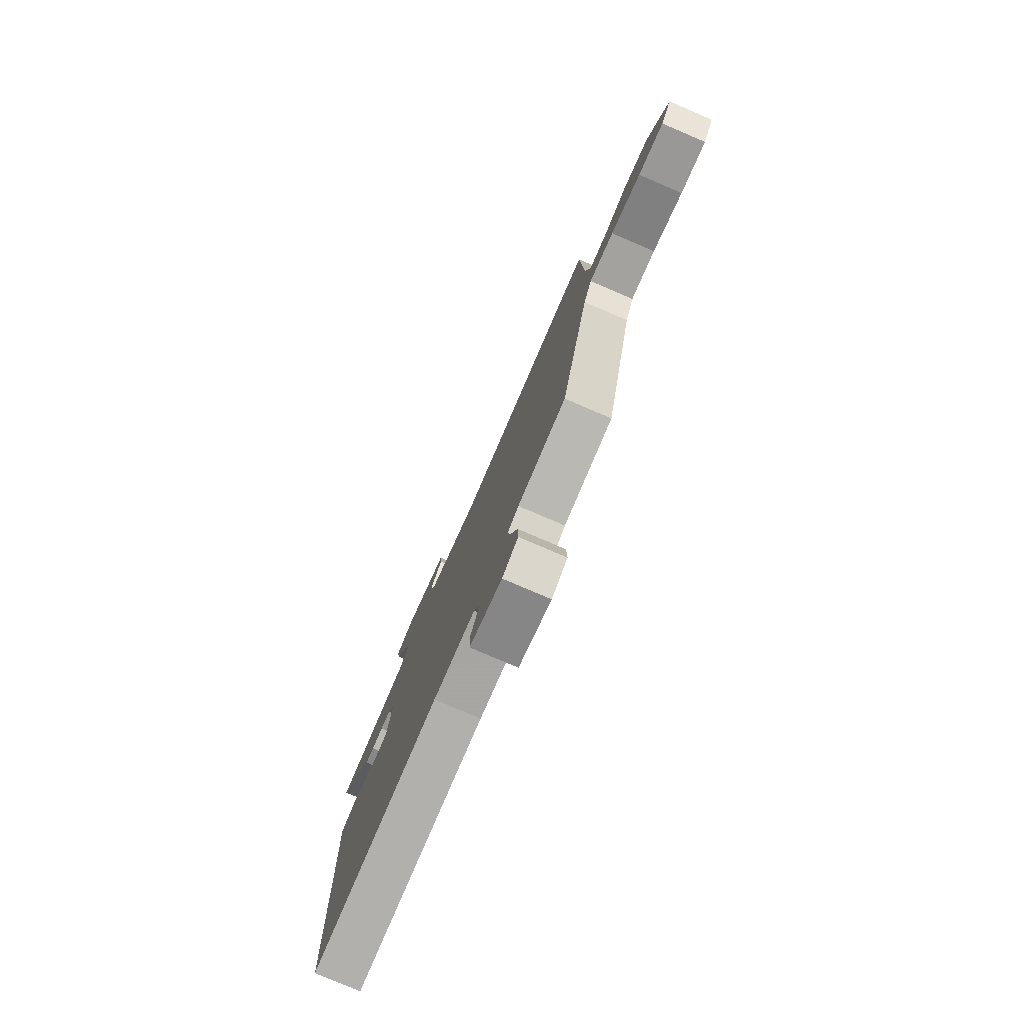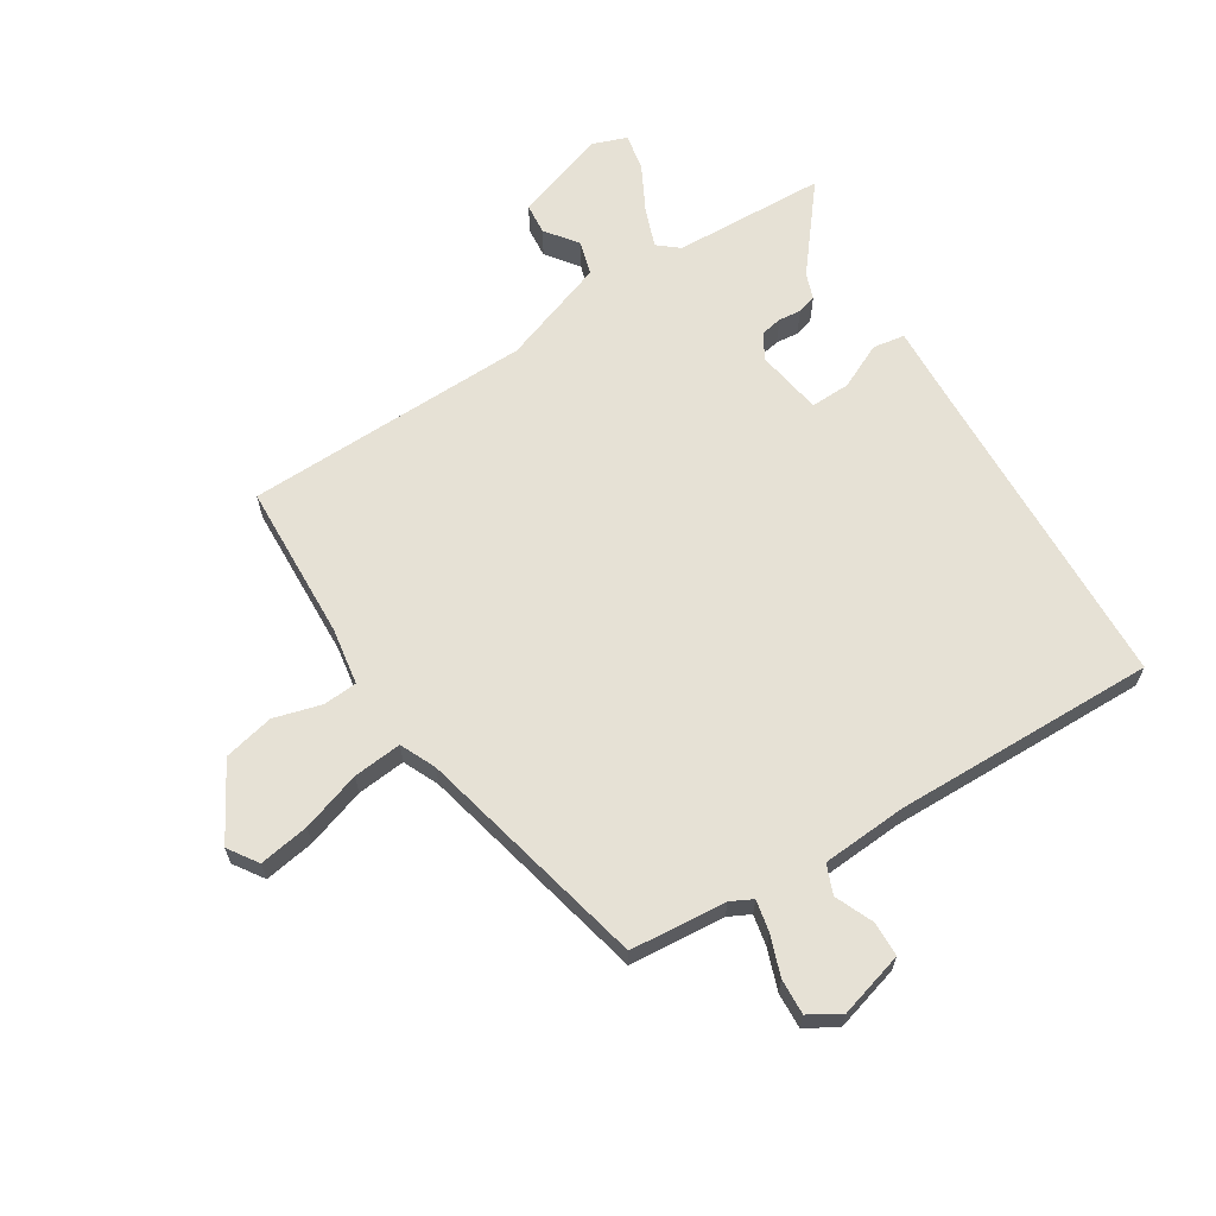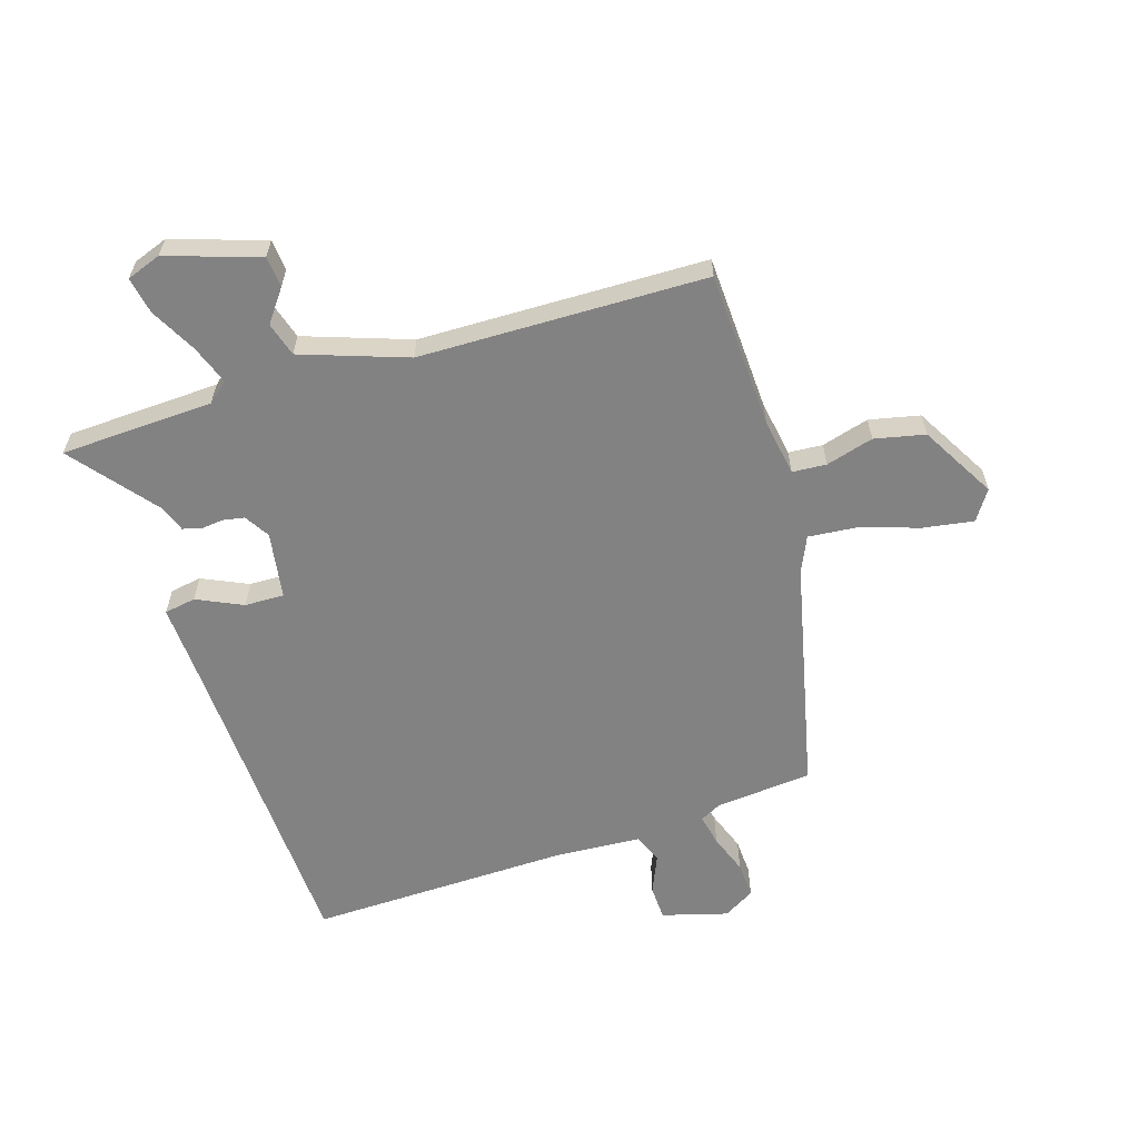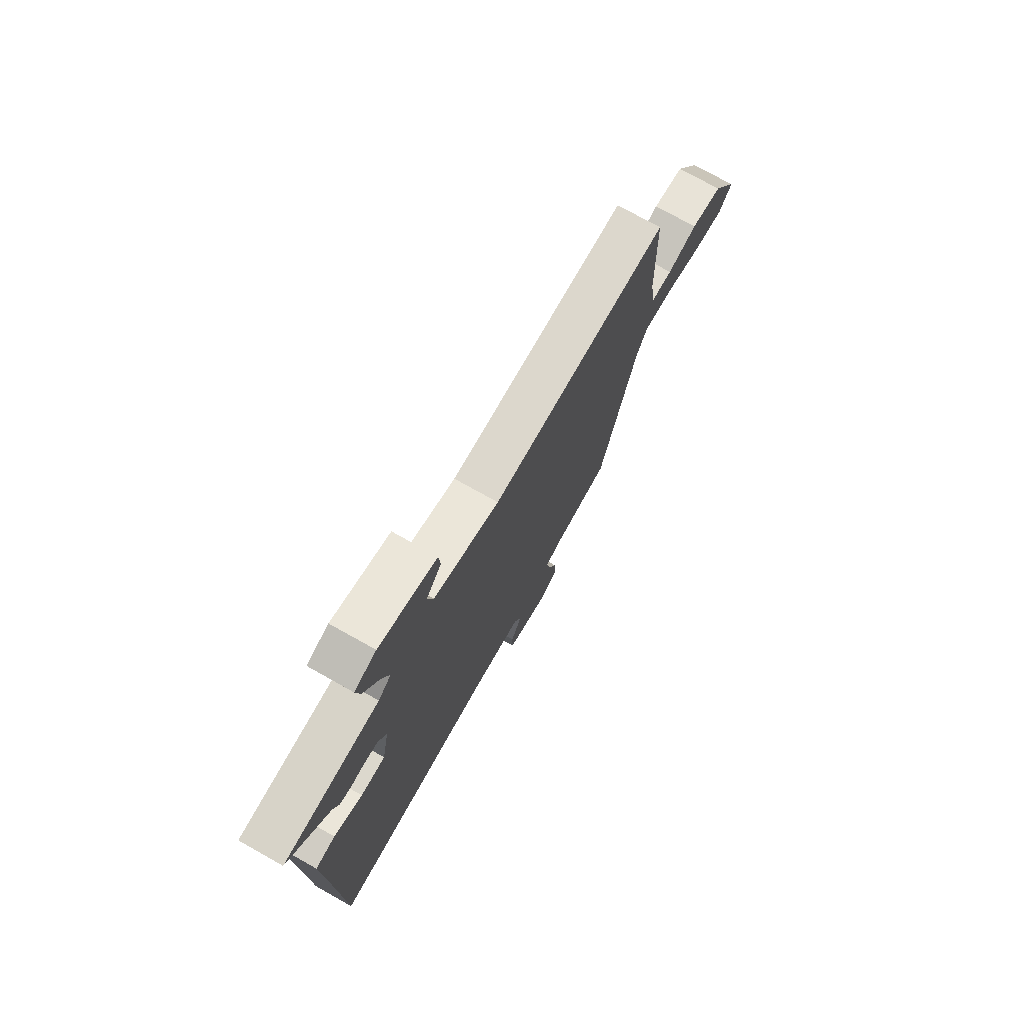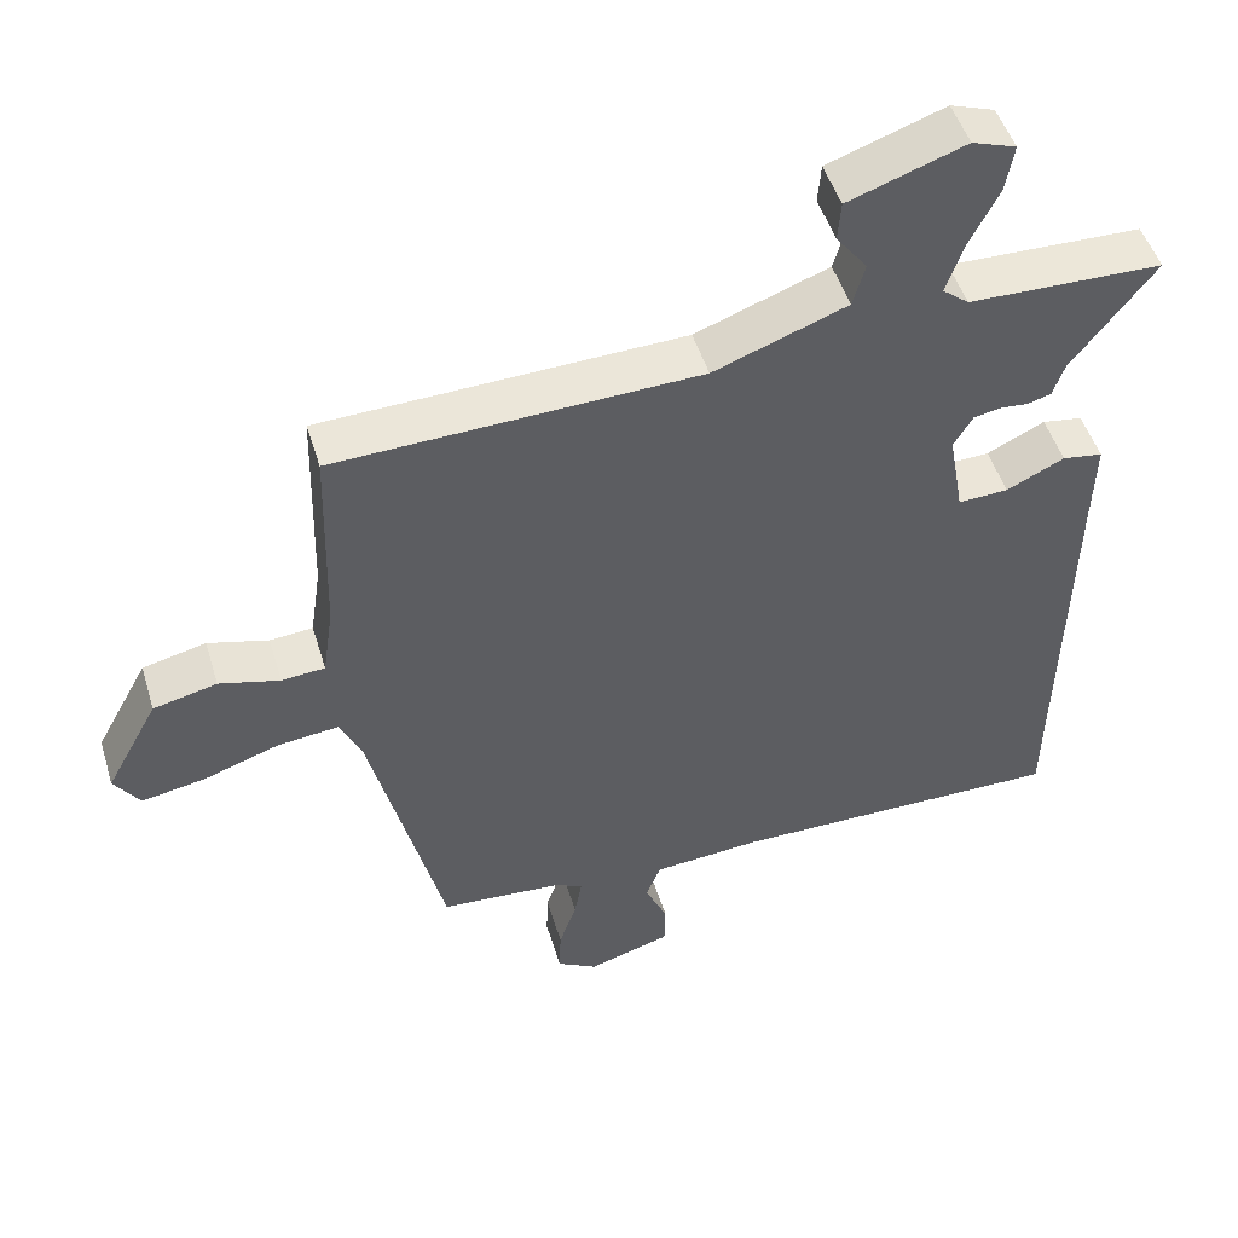
<metadata>
{"format":"obj","ext":"obj","renderer":"f3d","projection":"perspective","resolution":1024,"background":"white","views":[{"elev":-78.7,"azim":66.8,"up":"+Z"},{"elev":64.8,"azim":148.8,"up":"+Y"},{"elev":-60.8,"azim":18.5,"up":"+Y"},{"elev":75.0,"azim":-60.7,"up":"+Z"},{"elev":48.8,"azim":163.3,"up":"+Z"}]}
</metadata>
<code>
v 0.379 0.07 -0.479
v 0.218 0.07 -0.49
v 0.181 0.07 -0.508
v 0.191 0.07 -0.561
v 0.214 0.07 -0.628
v 0.216 0.07 -0.688
v 0.163 0.07 -0.718
v 0.054 0.07 -0.685
v 0.053 0.07 -0.627
v 0.082 0.07 -0.563
v 0.063 0.07 -0.514
v -0.079 0.07 -0.502
v -0.519 0.07 -0.503
v -0.531 0.07 0.035
v -0.535 0.07 0.168
v -0.482 0.07 0.176
v -0.406 0.07 0.139
v -0.34 0.07 0.136
v -0.32 0.07 0.248
v -0.345 0.07 0.29
v -0.38 0.07 0.297
v -0.418 0.07 0.294
v -0.449 0.07 0.303
v -0.464 0.07 0.347
v -0.574 0.07 0.489
v -0.318 0.07 0.495
v -0.283 0.07 0.523
v -0.306 0.07 0.589
v -0.345 0.07 0.666
v -0.356 0.07 0.728
v -0.298 0.07 0.748
v -0.144 0.07 0.694
v -0.14 0.07 0.642
v -0.181 0.07 0.589
v -0.165 0.07 0.532
v 0.011 0.07 0.467
v 0.491 0.07 0.449
v 0.498 0.07 0.185
v 0.512 0.07 0.09
v 0.569 0.07 0.085
v 0.649 0.07 0.106
v 0.733 0.07 0.086
v 0.802 0.07 -0.04
v 0.768 0.07 -0.089
v 0.684 0.07 -0.074
v 0.585 0.07 -0.04
v 0.504 0.07 -0.031
v 0.476 0.07 -0.09
v 0.379 0 -0.479
v 0.218 0 -0.49
v 0.181 0 -0.508
v 0.191 0 -0.561
v 0.214 0 -0.628
v 0.216 0 -0.688
v 0.163 0 -0.718
v 0.054 0 -0.685
v 0.053 0 -0.627
v 0.082 0 -0.563
v 0.063 0 -0.514
v -0.079 0 -0.502
v -0.519 0 -0.503
v -0.531 0 0.035
v -0.535 0 0.168
v -0.482 0 0.176
v -0.406 0 0.139
v -0.34 0 0.136
v -0.32 0 0.248
v -0.345 0 0.29
v -0.38 0 0.297
v -0.418 0 0.294
v -0.449 0 0.303
v -0.464 0 0.347
v -0.574 0 0.489
v -0.318 0 0.495
v -0.283 0 0.523
v -0.306 0 0.589
v -0.345 0 0.666
v -0.356 0 0.728
v -0.298 0 0.748
v -0.144 0 0.694
v -0.14 0 0.642
v -0.181 0 0.589
v -0.165 0 0.532
v 0.011 0 0.467
v 0.491 0 0.449
v 0.498 0 0.185
v 0.512 0 0.09
v 0.569 0 0.085
v 0.649 0 0.106
v 0.733 0 0.086
v 0.802 0 -0.04
v 0.768 0 -0.089
v 0.684 0 -0.074
v 0.585 0 -0.04
v 0.504 0 -0.031
v 0.476 0 -0.09
f 43 44 45 46
f 43 46 47
f 40 41 42 43
f 39 40 43 47
f 38 39 47 48
f 36 37 38 48
f 31 32 33 34
f 31 34 35
f 28 29 30 31
f 27 28 31 35
f 26 27 35 36
f 24 25 26 36
f 21 22 23 24
f 20 21 24 36
f 14 15 16 17
f 12 13 14 17
f 11 12 17 18
f 7 8 9 10
f 7 10 11
f 4 5 6 7
f 3 4 7 11
f 2 3 11 18
f 19 20 36 48
f 18 19 48
f 1 2 18 48
f 94 93 92 91
f 95 94 91
f 91 90 89 88
f 95 91 88 87
f 96 95 87 86
f 96 86 85 84
f 82 81 80 79
f 83 82 79
f 79 78 77 76
f 83 79 76 75
f 84 83 75 74
f 84 74 73 72
f 72 71 70 69
f 84 72 69 68
f 65 64 63 62
f 65 62 61 60
f 66 65 60 59
f 58 57 56 55
f 59 58 55
f 55 54 53 52
f 59 55 52 51
f 66 59 51 50
f 96 84 68 67
f 96 67 66
f 96 66 50 49
f 1 49 50 2
f 2 50 51 3
f 3 51 52 4
f 4 52 53 5
f 5 53 54 6
f 6 54 55 7
f 7 55 56 8
f 8 56 57 9
f 9 57 58 10
f 10 58 59 11
f 11 59 60 12
f 12 60 61 13
f 13 61 62 14
f 14 62 63 15
f 15 63 64 16
f 16 64 65 17
f 17 65 66 18
f 18 66 67 19
f 19 67 68 20
f 20 68 69 21
f 21 69 70 22
f 22 70 71 23
f 23 71 72 24
f 24 72 73 25
f 25 73 74 26
f 26 74 75 27
f 27 75 76 28
f 28 76 77 29
f 29 77 78 30
f 30 78 79 31
f 31 79 80 32
f 32 80 81 33
f 33 81 82 34
f 34 82 83 35
f 35 83 84 36
f 36 84 85 37
f 37 85 86 38
f 38 86 87 39
f 39 87 88 40
f 40 88 89 41
f 41 89 90 42
f 42 90 91 43
f 43 91 92 44
f 44 92 93 45
f 45 93 94 46
f 46 94 95 47
f 47 95 96 48
f 48 96 49 1

</code>
